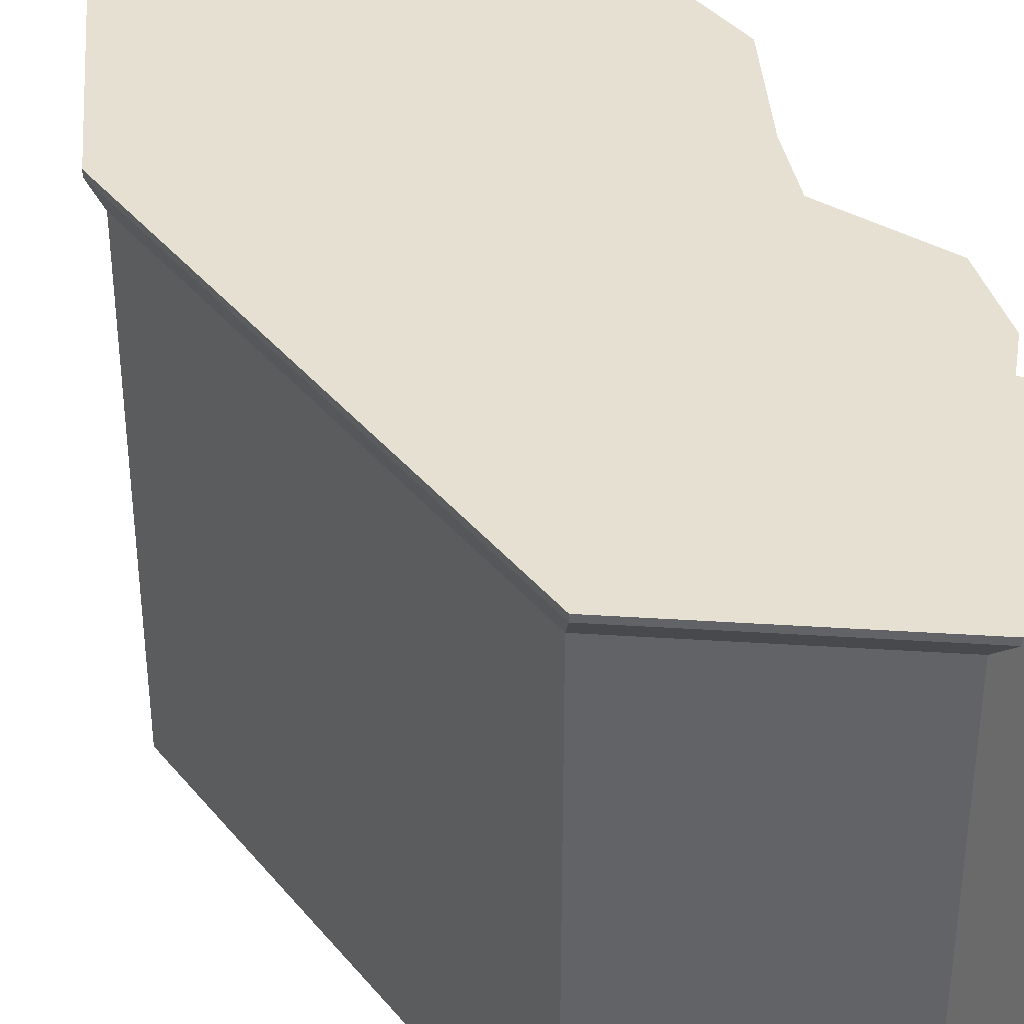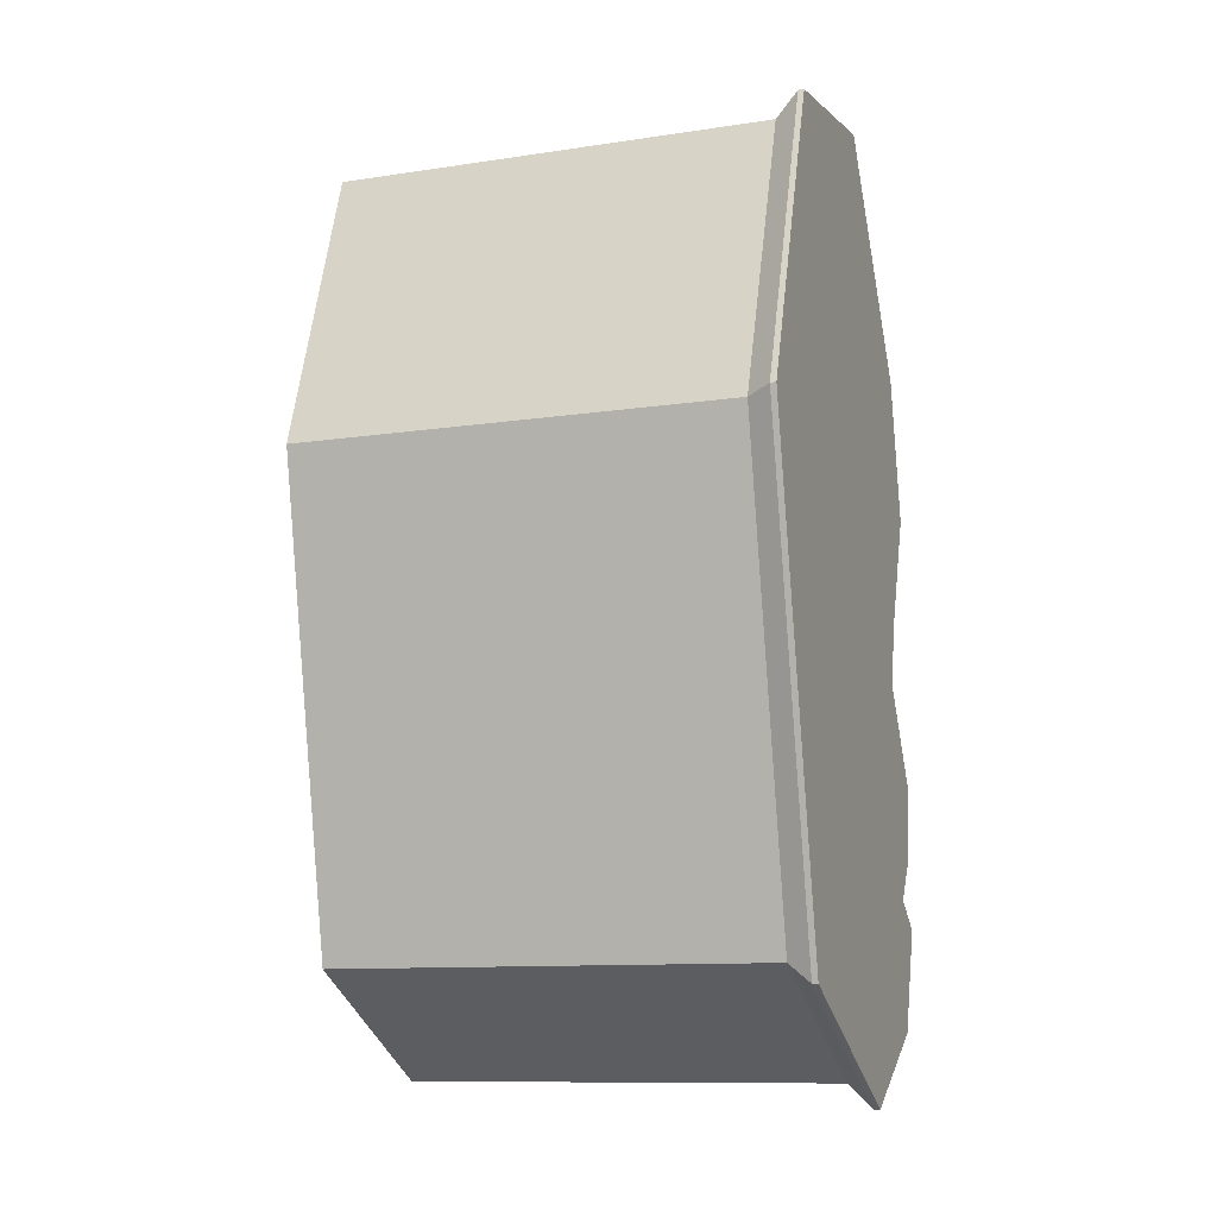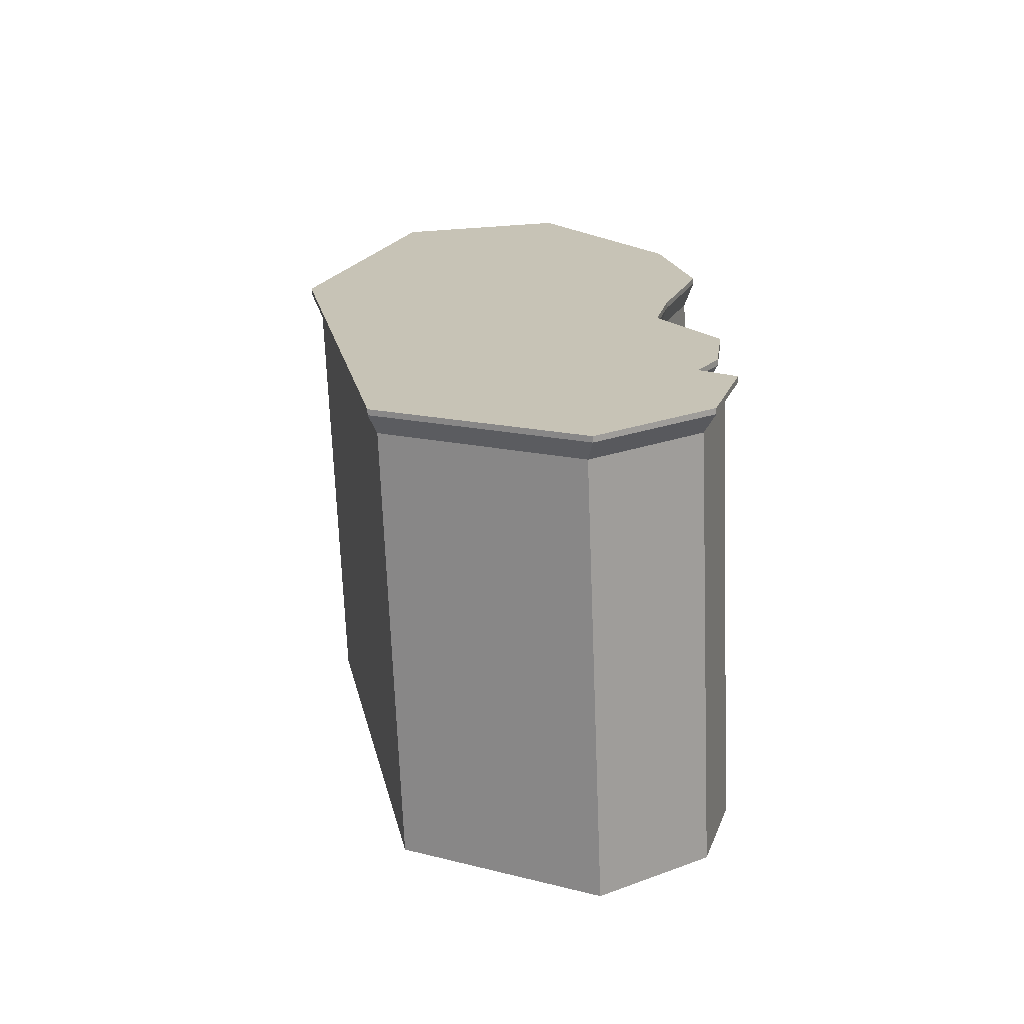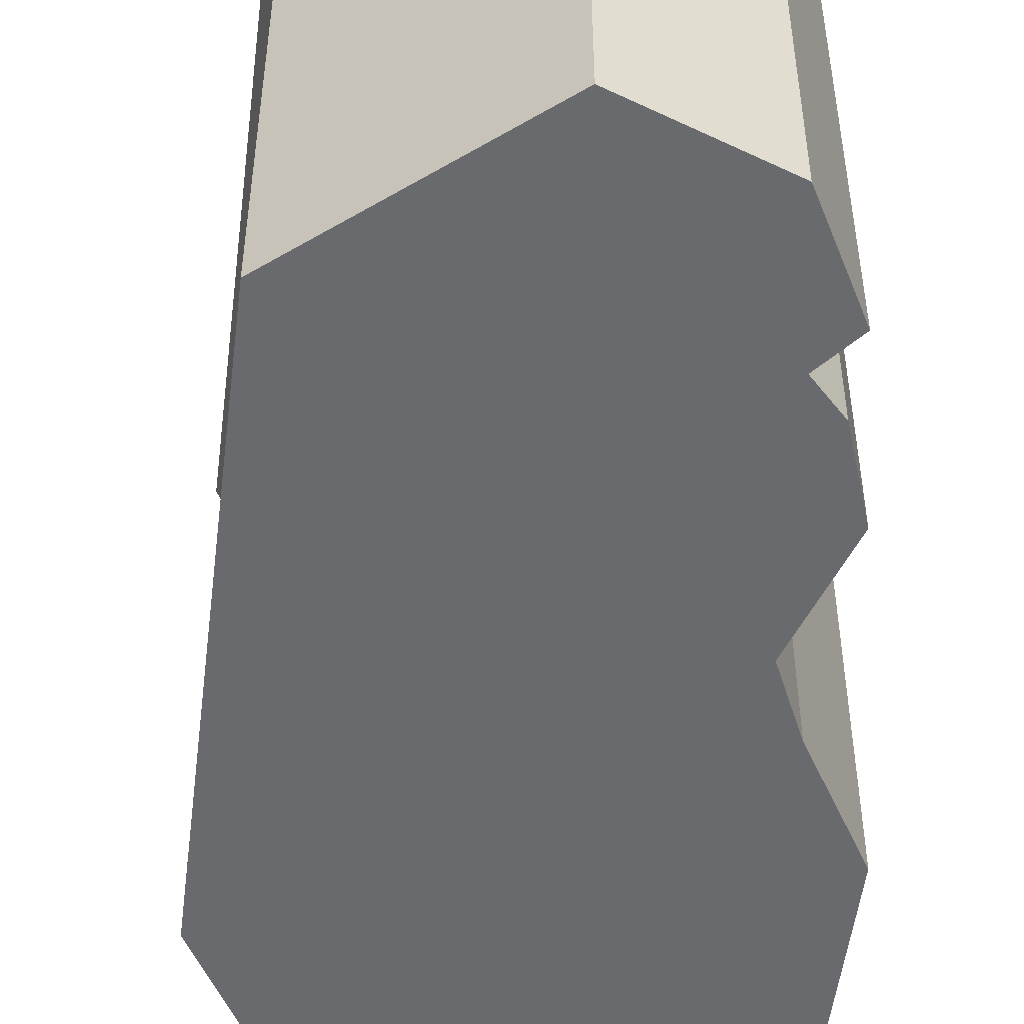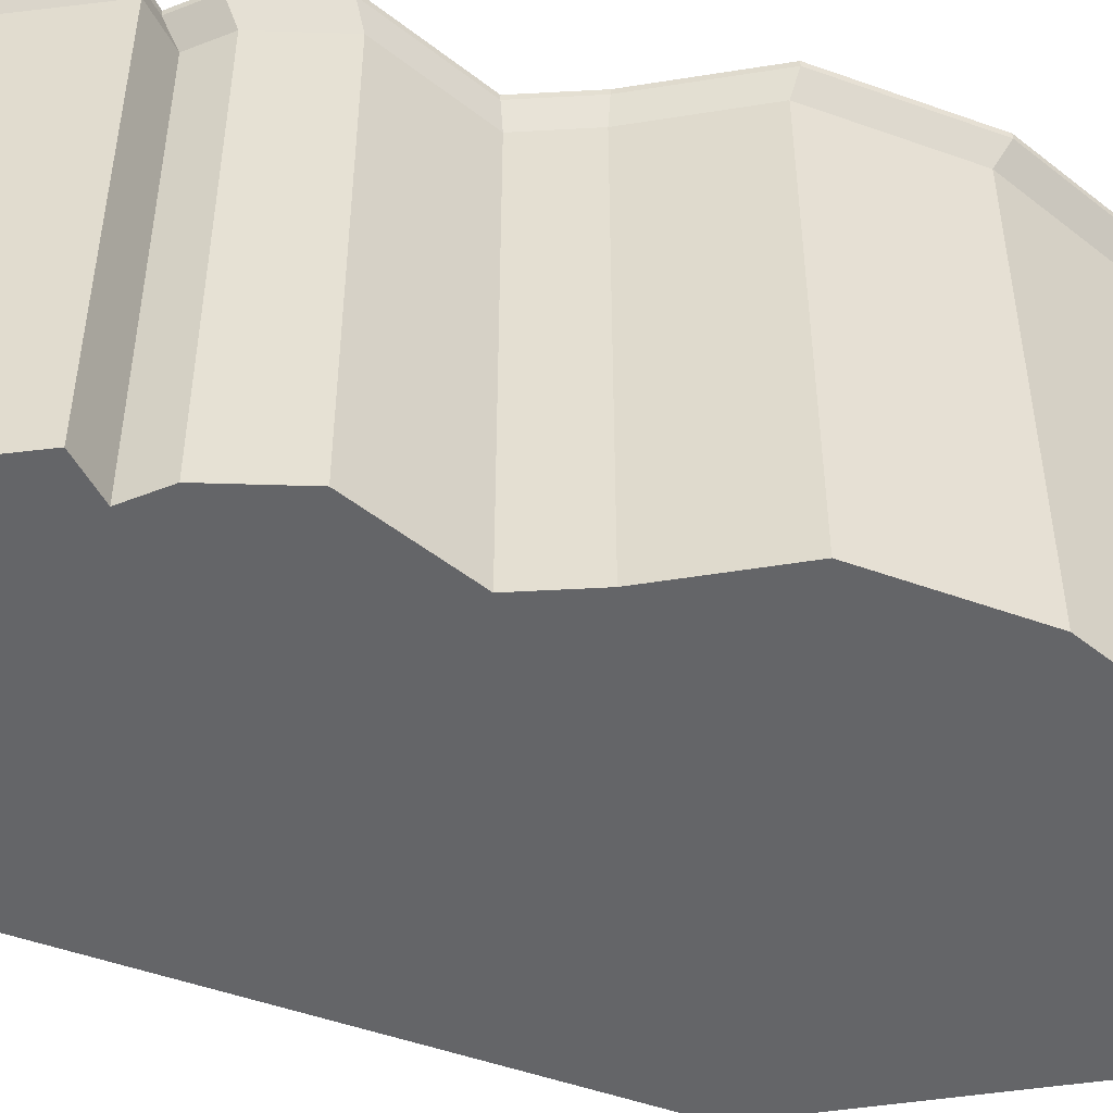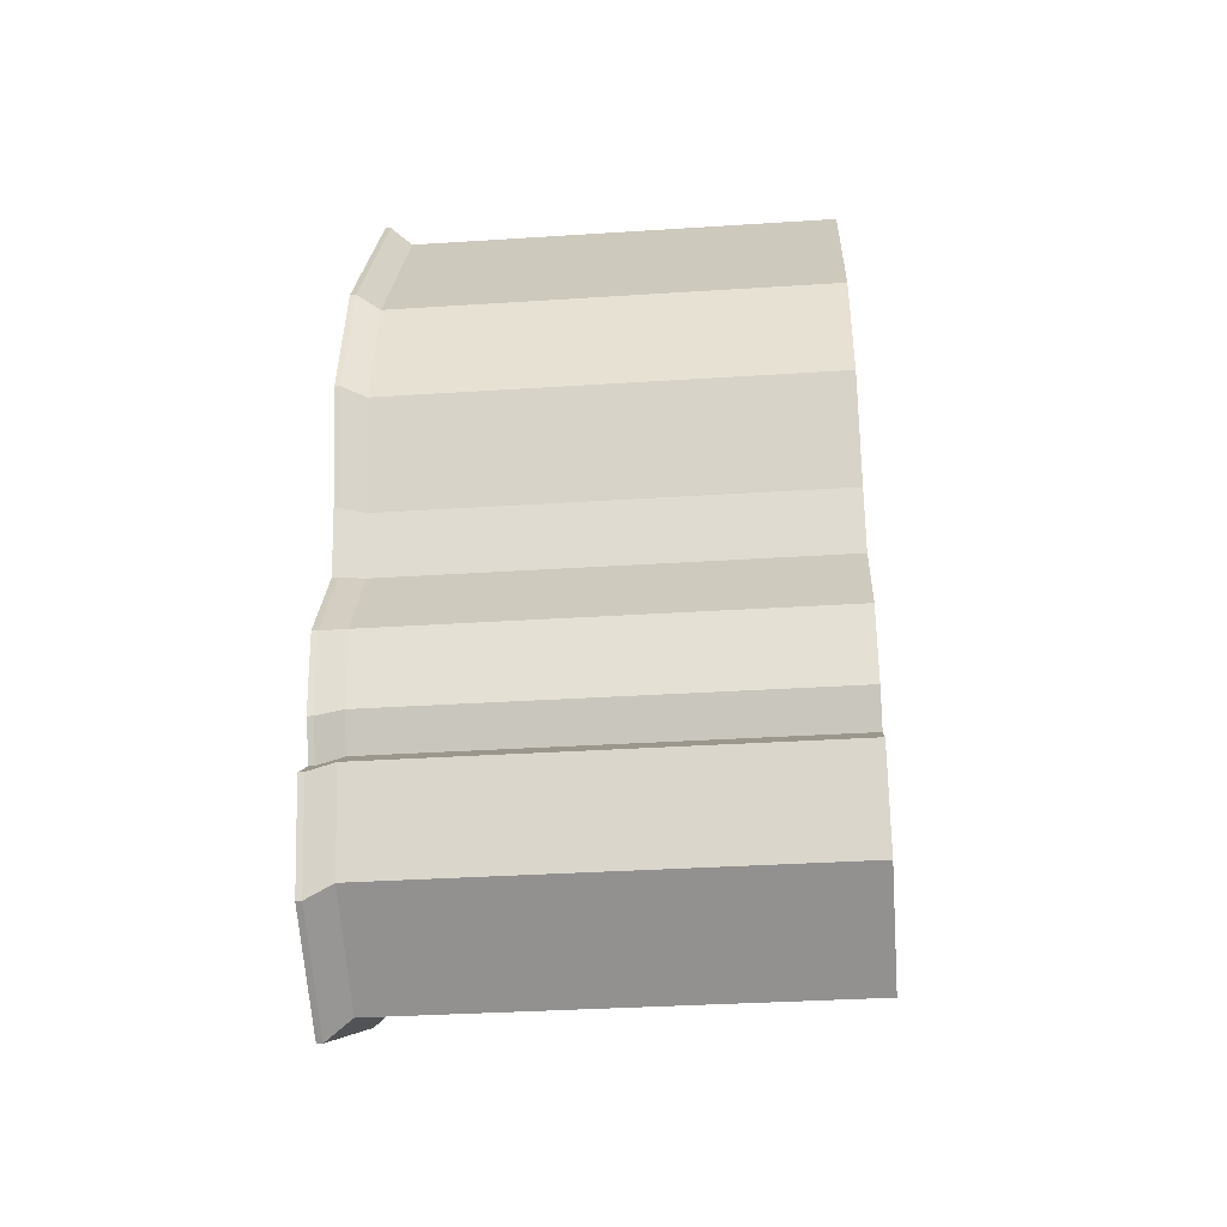
<metadata>
{"format":"obj","ext":"obj","renderer":"f3d","projection":"perspective","resolution":1024,"background":"white","views":[{"elev":38.5,"azim":156.6,"up":"+Y"},{"elev":-10.9,"azim":110.6,"up":"+Z"},{"elev":-70.2,"azim":-177.7,"up":"+Z"},{"elev":-53.0,"azim":-175.7,"up":"+Y"},{"elev":-51.5,"azim":-99.5,"up":"+Y"},{"elev":-35.1,"azim":-85.1,"up":"+Z"}]}
</metadata>
<code>
o canyon-plateau
g canyon-plateau
v -5.905 4.553e-06 6.932
v -4.66 1.428e-06 2.846
v -4.464 2.459e-06 8.042
v 0 0 0
v 8.311 1.162e-06 4.422
v -3.46 1.018e-06 16.59
v -5.792 3.59e-06 12.65
v -5.366 2.221e-06 9.455
v 12.4 -3.601e-07 24.76
v -4.071 5.683e-07 19.26
v -5.65 1.779e-06 23.74
v -4.469 7.625e-07 29.42
v 8.185 1.355e-06 37.22
v 0.8722 -7.256e-07 38.24
v 8.447 20.25 38.18
v -4.878 20.25 29.96
v 0.7463 20.25 39.26
v 12.88 20.25 25.06
v -6.121 20.25 23.99
v -4.459 20.25 19.26
v -3.815 20.25 16.45
v 8.579 20.25 3.643
v -4.873 20.25 7.454
v -5.822 20.25 8.942
v -6.271 20.25 12.3
v -0.1722 20.25 -1.014
v -5.08 20.25 1.983
v -6.39 20.25 6.285
v -4.878 20 29.96
v 0.7463 20 39.26
v 8.447 20 38.18
v 12.88 20 25.06
v -6.121 20 23.99
v -4.459 20 19.26
v -3.815 20 16.45
v 8.579 20 3.643
v -4.873 20 7.454
v -5.822 20 8.942
v -6.271 20 12.3
v -0.1722 20 -1.014
v -5.08 20 1.983
v -6.39 20 6.285
v -4.469 10 29.42
v 0.8722 10 38.24
v 8.185 10 37.22
v 12.4 10 24.76
v -5.65 10 23.74
v -4.071 10 19.26
v -3.46 10 16.59
v 8.311 10 4.422
v -4.464 10 8.042
v -5.366 10 9.455
v -5.792 10 12.65
v 1.036e-06 10 3.231e-07
v -4.66 10 2.846
v -5.905 10 6.932
v -4.469 11 29.42
v 0.8722 11 38.24
v -4.469 15 29.42
v 0.8722 15 38.24
v 8.185 11 37.22
v 8.185 15 37.22
v 12.4 11 24.76
v 12.4 15 24.76
v -5.65 11 23.74
v -5.65 15 23.74
v -4.071 11 19.26
v -4.071 15 19.26
v -3.46 11 16.59
v -3.46 15 16.59
v 8.311 11 4.422
v 8.311 15 4.422
v -4.464 11 8.042
v -5.366 11 9.455
v -4.464 15 8.042
v -5.366 15 9.455
v -5.792 11 12.65
v -5.792 15 12.65
v 1.149e-06 11 3.543e-07
v 1.599e-06 15 4.793e-07
v -4.66 11 2.846
v -4.66 15 2.846
v -5.905 11 6.932
v -5.905 15 6.932
v -4.469 16 29.42
v 0.8722 16 38.24
v -4.469 19 29.42
v 0.8722 19 38.24
v 8.185 16 37.22
v 8.185 19 37.22
v 12.4 16 24.76
v 12.4 19 24.76
v -5.65 16 23.74
v -5.65 19 23.74
v -4.071 16 19.26
v -4.071 19 19.26
v -3.46 16 16.59
v -3.46 19 16.59
v 8.311 16 4.422
v 8.311 19 4.422
v -4.464 16 8.042
v -5.366 16 9.455
v -4.464 19 8.042
v -5.366 19 9.455
v -5.792 16 12.65
v -5.792 19 12.65
v 1.711e-06 16 5.106e-07
v 2.065e-06 19 6.138e-07
v -4.66 16 2.846
v -4.66 19 2.846
v -5.905 16 6.932
v -5.905 19 6.932
f 1 2 3
f 3 2 4
f 5 3 4
f 5 6 3
f 6 7 3
f 7 8 3
f 6 5 9
f 10 6 9
f 11 10 9
f 12 11 9
f 13 12 9
f 14 12 13
f 15 16 17
f 18 16 15
f 18 19 16
f 18 20 19
f 18 21 20
f 18 22 21
f 23 24 25
f 23 25 21
f 23 21 22
f 26 23 22
f 26 27 23
f 23 27 28
f 29 30 16
f 30 17 16
f 30 31 17
f 31 15 17
f 31 32 15
f 32 18 15
f 33 29 19
f 29 16 19
f 34 33 20
f 33 19 20
f 35 34 21
f 34 20 21
f 32 36 18
f 36 22 18
f 37 38 23
f 38 24 23
f 38 39 24
f 39 25 24
f 39 35 25
f 35 21 25
f 36 40 22
f 40 26 22
f 40 41 26
f 41 27 26
f 41 42 27
f 42 28 27
f 42 37 28
f 37 23 28
f 12 14 43
f 14 44 43
f 14 13 44
f 13 45 44
f 13 9 45
f 9 46 45
f 11 12 47
f 12 43 47
f 10 11 48
f 11 47 48
f 6 10 49
f 10 48 49
f 9 5 46
f 5 50 46
f 3 8 51
f 8 52 51
f 8 7 52
f 7 53 52
f 7 6 53
f 6 49 53
f 5 4 50
f 4 54 50
f 4 2 54
f 2 55 54
f 2 1 55
f 1 56 55
f 1 3 56
f 3 51 56
f 57 58 59
f 58 60 59
f 58 61 60
f 61 62 60
f 61 63 62
f 63 64 62
f 65 57 66
f 57 59 66
f 67 65 68
f 65 66 68
f 69 67 70
f 67 68 70
f 63 71 64
f 71 72 64
f 73 74 75
f 74 76 75
f 74 77 76
f 77 78 76
f 77 69 78
f 69 70 78
f 71 79 72
f 79 80 72
f 79 81 80
f 81 82 80
f 81 83 82
f 83 84 82
f 83 73 84
f 73 75 84
f 85 86 87
f 86 88 87
f 86 89 88
f 89 90 88
f 89 91 90
f 91 92 90
f 93 85 94
f 85 87 94
f 95 93 96
f 93 94 96
f 97 95 98
f 95 96 98
f 91 99 92
f 99 100 92
f 101 102 103
f 102 104 103
f 102 105 104
f 105 106 104
f 105 97 106
f 97 98 106
f 99 107 100
f 107 108 100
f 107 109 108
f 109 110 108
f 109 111 110
f 111 112 110
f 111 101 112
f 101 103 112
f 43 44 57
f 44 58 57
f 44 45 58
f 45 61 58
f 45 46 61
f 46 63 61
f 47 43 65
f 43 57 65
f 48 47 67
f 47 65 67
f 49 48 69
f 48 67 69
f 46 50 63
f 50 71 63
f 51 52 73
f 52 74 73
f 52 53 74
f 53 77 74
f 53 49 77
f 49 69 77
f 50 54 71
f 54 79 71
f 54 55 79
f 55 81 79
f 55 56 81
f 56 83 81
f 56 51 83
f 51 73 83
f 59 60 85
f 60 86 85
f 60 62 86
f 62 89 86
f 62 64 89
f 64 91 89
f 66 59 93
f 59 85 93
f 68 66 95
f 66 93 95
f 70 68 97
f 68 95 97
f 64 72 91
f 72 99 91
f 75 76 101
f 76 102 101
f 76 78 102
f 78 105 102
f 78 70 105
f 70 97 105
f 72 80 99
f 80 107 99
f 80 82 107
f 82 109 107
f 82 84 109
f 84 111 109
f 84 75 111
f 75 101 111
f 87 88 29
f 88 30 29
f 88 90 30
f 90 31 30
f 90 92 31
f 92 32 31
f 94 87 33
f 87 29 33
f 96 94 34
f 94 33 34
f 98 96 35
f 96 34 35
f 92 100 32
f 100 36 32
f 103 104 37
f 104 38 37
f 104 106 38
f 106 39 38
f 106 98 39
f 98 35 39
f 100 108 36
f 108 40 36
f 108 110 40
f 110 41 40
f 110 112 41
f 112 42 41
f 112 103 42
f 103 37 42

</code>
